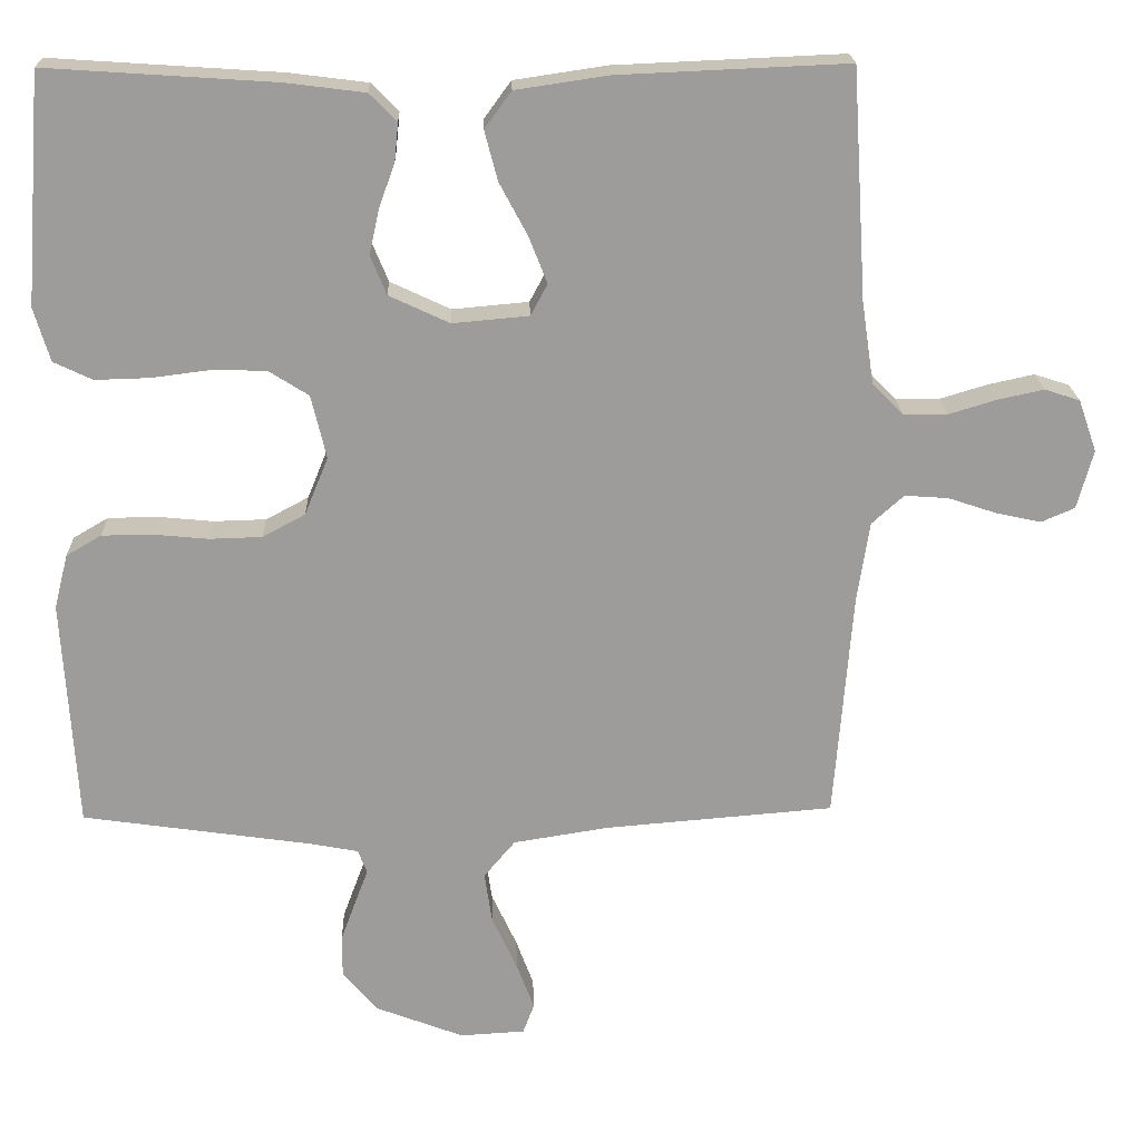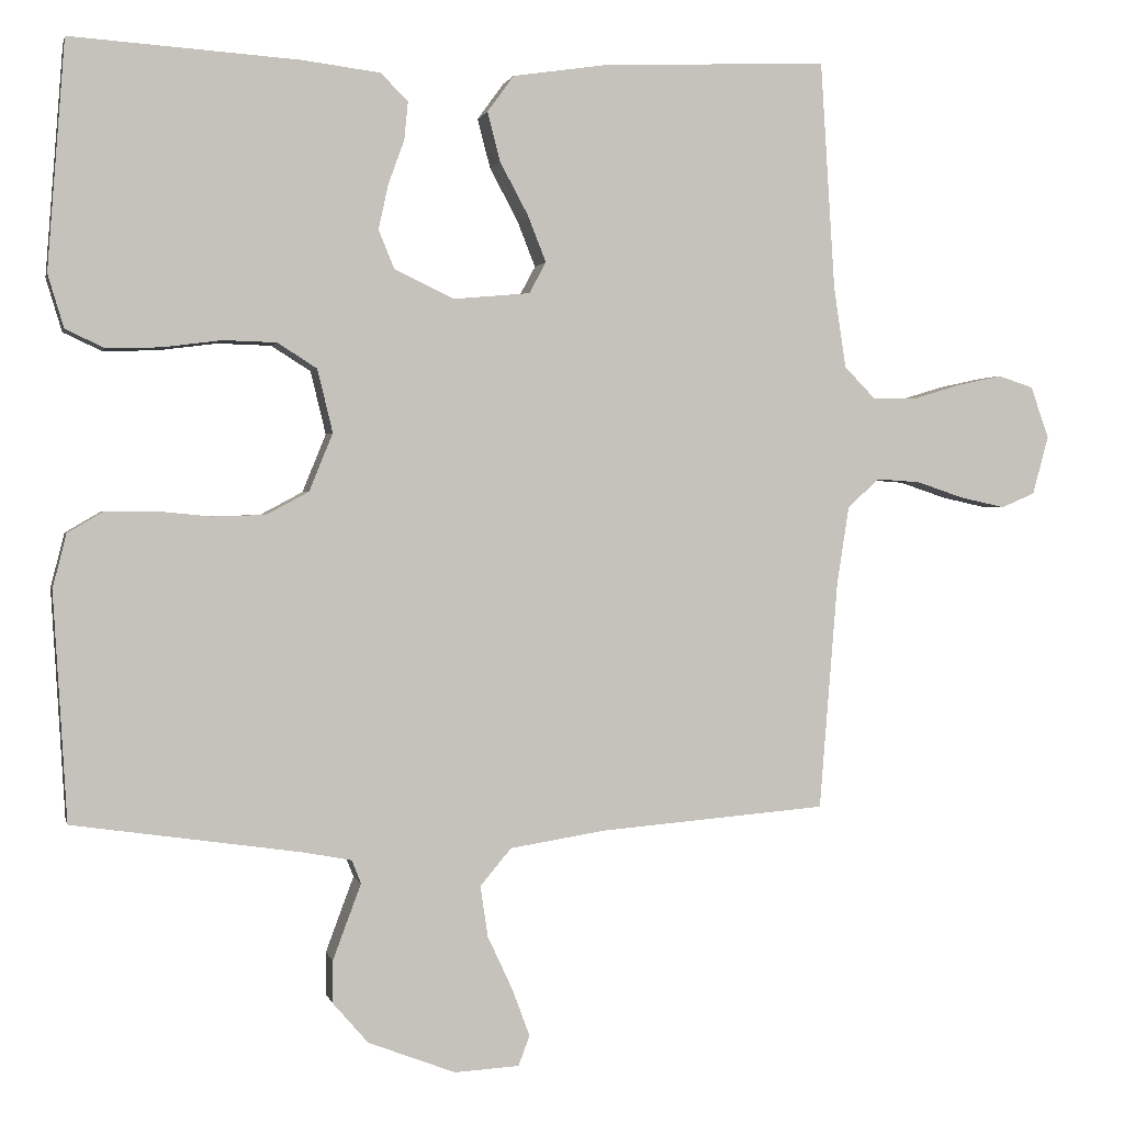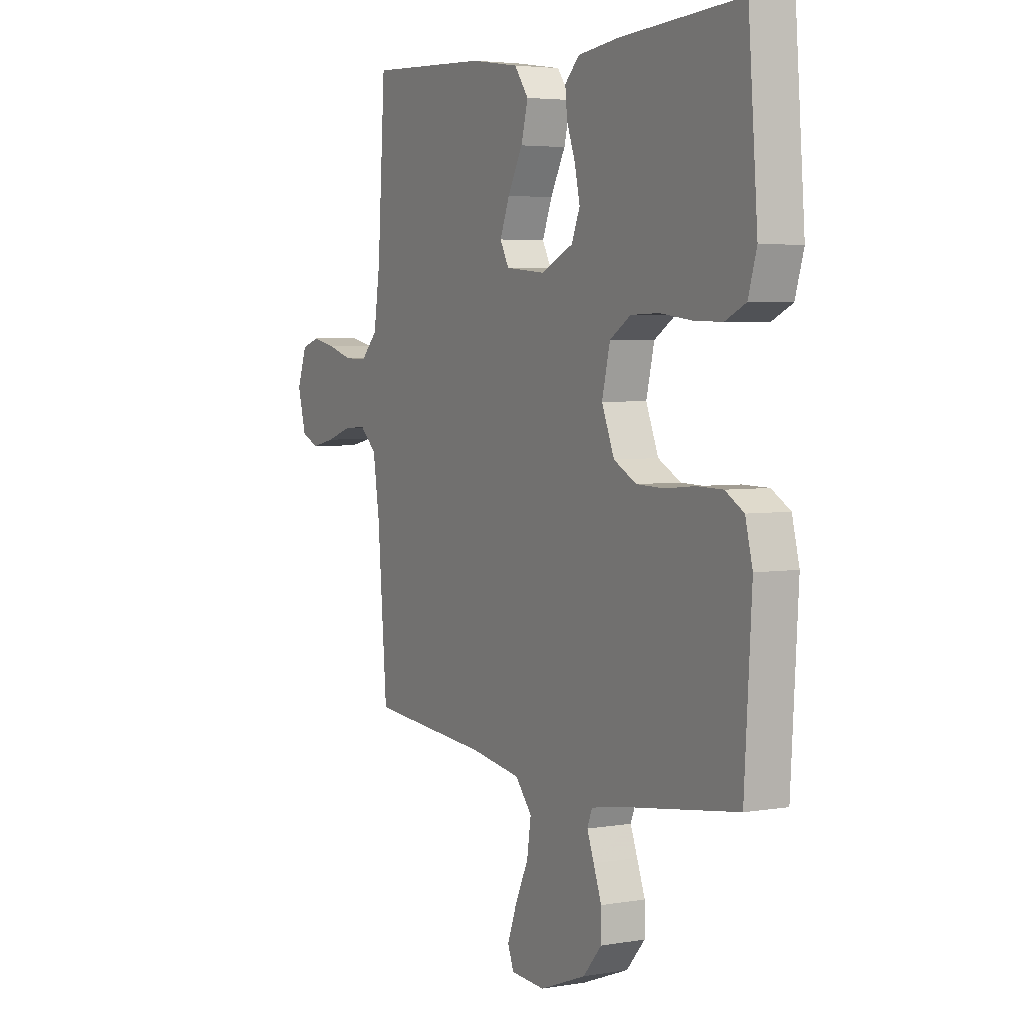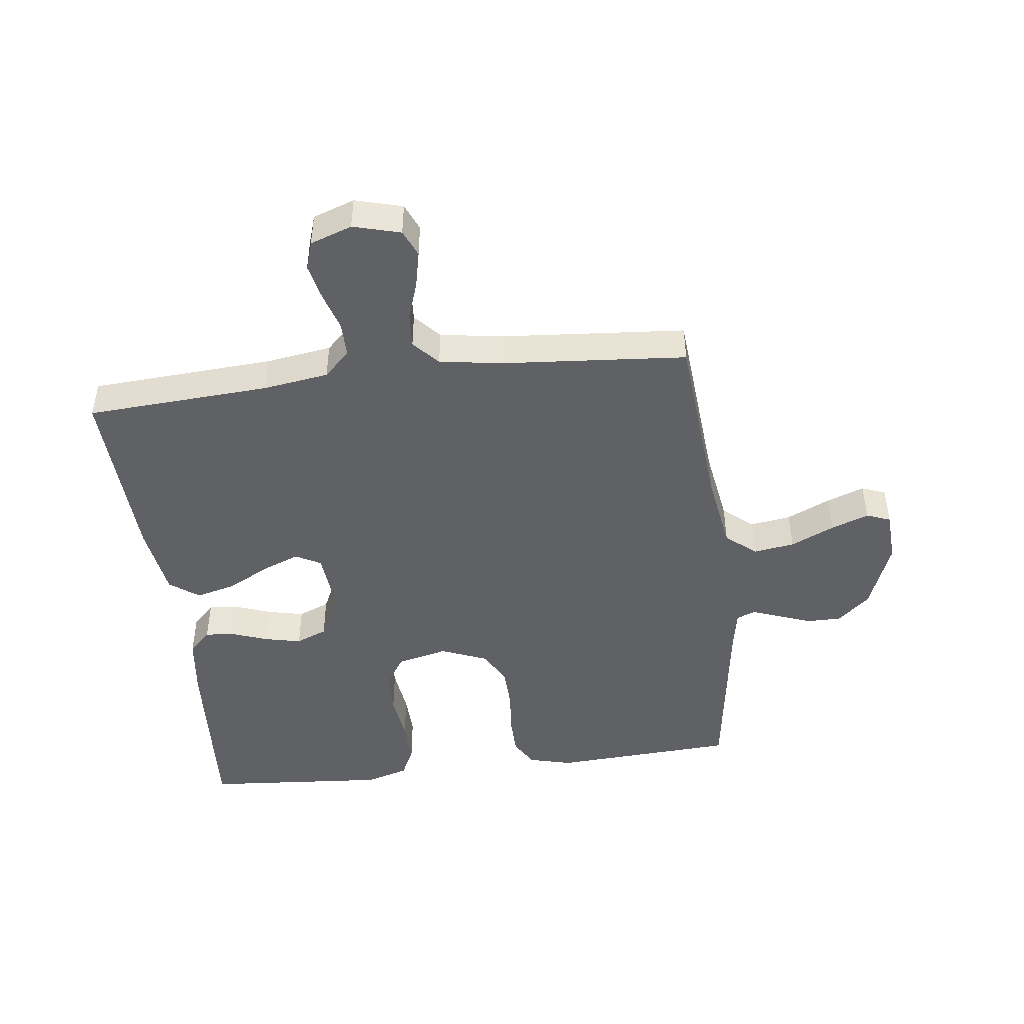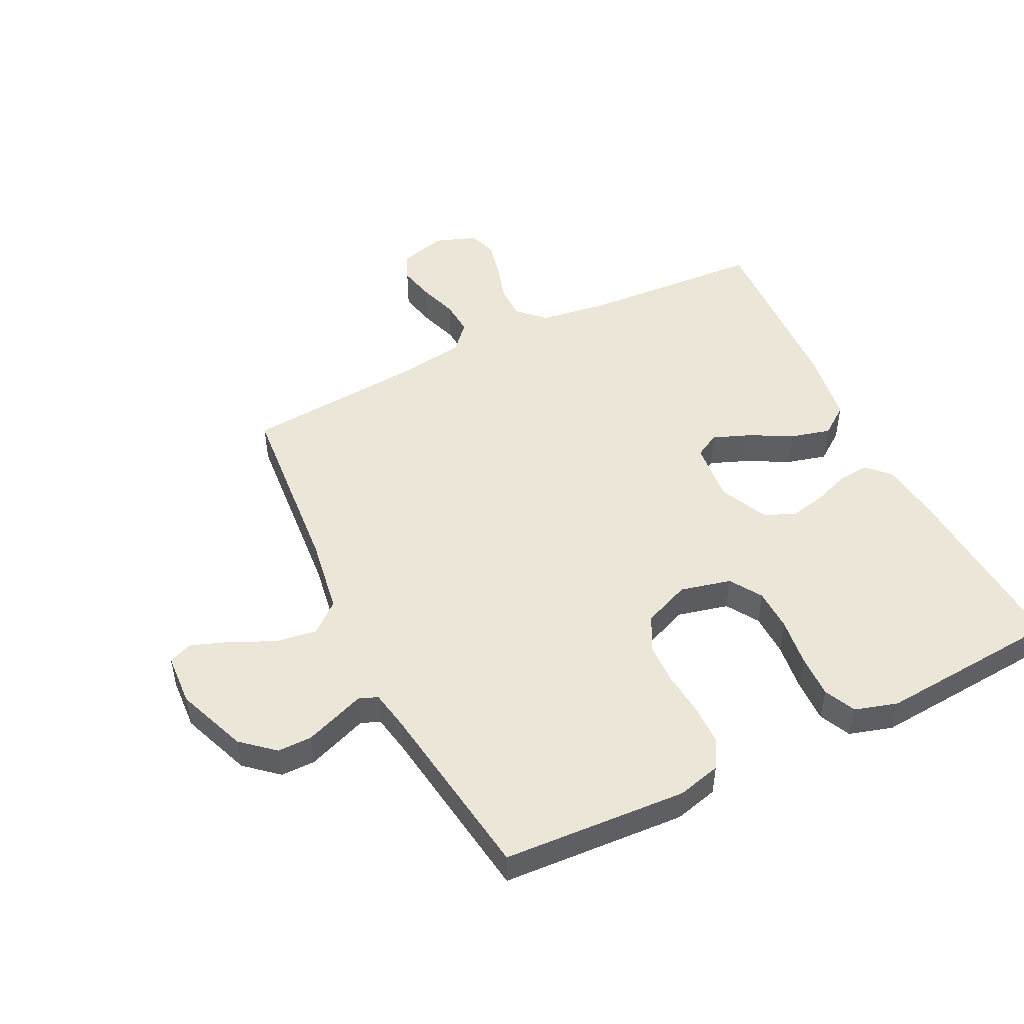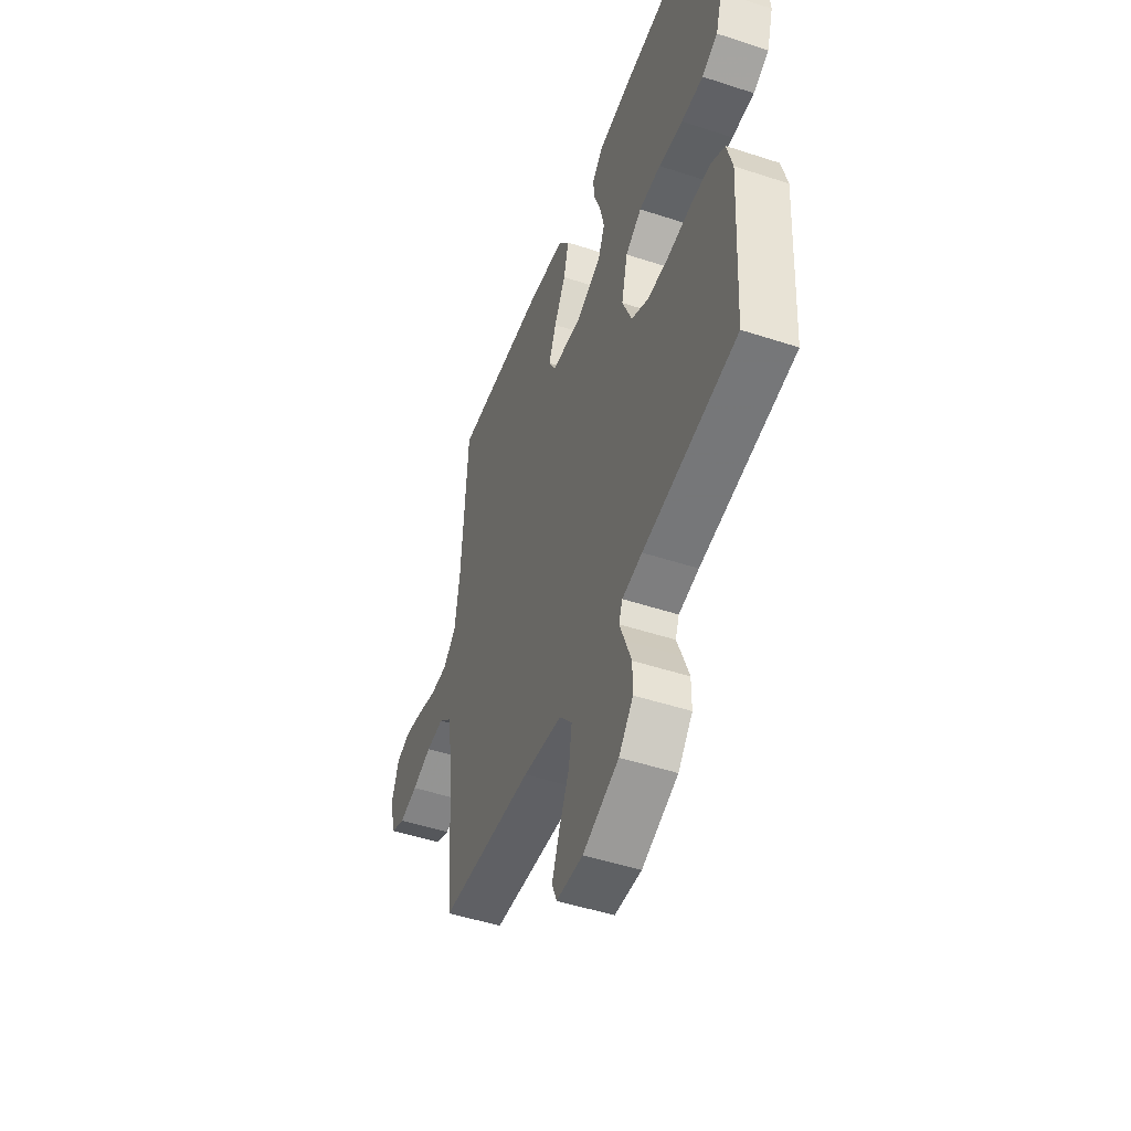
<metadata>
{"format":"obj","ext":"obj","renderer":"f3d","projection":"perspective","resolution":1024,"background":"white","views":[{"elev":20.0,"azim":-1.7,"up":"+Z"},{"elev":1.1,"azim":-12.4,"up":"+Z"},{"elev":4.1,"azim":-119.1,"up":"+Z"},{"elev":-46.1,"azim":97.0,"up":"+Y"},{"elev":49.4,"azim":-116.3,"up":"+Y"},{"elev":-49.2,"azim":-110.0,"up":"+Z"}]}
</metadata>
<code>
v 0.5 0.07 0.5
v 0.519 0.07 0.2
v 0.535 0.07 0.093
v 0.576 0.07 0.051
v 0.633 0.07 0.051
v 0.696 0.07 0.07
v 0.756 0.07 0.083
v 0.802 0.07 0.068
v 0.826 0.07 0
v 0.805 0.07 -0.077
v 0.761 0.07 -0.096
v 0.702 0.07 -0.083
v 0.639 0.07 -0.062
v 0.582 0.07 -0.058
v 0.54 0.07 -0.096
v 0.524 0.07 -0.2
v 0.5 0.07 -0.5
v 0.2 0.07 -0.525
v 0.075 0.07 -0.545
v 0.034 0.07 -0.594
v 0.044 0.07 -0.661
v 0.077 0.07 -0.732
v 0.1 0.07 -0.794
v 0.085 0.07 -0.833
v 0 0.07 -0.838
v -0.115 0.07 -0.794
v -0.161 0.07 -0.741
v -0.161 0.07 -0.685
v -0.141 0.07 -0.631
v -0.124 0.07 -0.586
v -0.136 0.07 -0.555
v -0.2 0.07 -0.543
v -0.5 0.07 -0.5
v -0.518 0.07 -0.2
v -0.5 0.07 -0.129
v -0.454 0.07 -0.102
v -0.389 0.07 -0.101
v -0.316 0.07 -0.108
v -0.247 0.07 -0.106
v -0.191 0.07 -0.076
v -0.16 0.07 0
v -0.18 0.07 0.083
v -0.232 0.07 0.116
v -0.302 0.07 0.118
v -0.38 0.07 0.108
v -0.451 0.07 0.106
v -0.502 0.07 0.13
v -0.523 0.07 0.2
v -0.5 0.07 0.5
v -0.2 0.07 0.48
v -0.097 0.07 0.467
v -0.061 0.07 0.431
v -0.066 0.07 0.381
v -0.087 0.07 0.323
v -0.1 0.07 0.264
v -0.079 0.07 0.213
v 0 0.07 0.176
v 0.1 0.07 0.185
v 0.122 0.07 0.226
v 0.098 0.07 0.287
v 0.061 0.07 0.356
v 0.044 0.07 0.421
v 0.079 0.07 0.469
v 0.2 0.07 0.487
v 0.5 0 0.5
v 0.519 0 0.2
v 0.535 0 0.093
v 0.576 0 0.051
v 0.633 0 0.051
v 0.696 0 0.07
v 0.756 0 0.083
v 0.802 0 0.068
v 0.826 0 0
v 0.805 0 -0.077
v 0.761 0 -0.096
v 0.702 0 -0.083
v 0.639 0 -0.062
v 0.582 0 -0.058
v 0.54 0 -0.096
v 0.524 0 -0.2
v 0.5 0 -0.5
v 0.2 0 -0.525
v 0.075 0 -0.545
v 0.034 0 -0.594
v 0.044 0 -0.661
v 0.077 0 -0.732
v 0.1 0 -0.794
v 0.085 0 -0.833
v 0 0 -0.838
v -0.115 0 -0.794
v -0.161 0 -0.741
v -0.161 0 -0.685
v -0.141 0 -0.631
v -0.124 0 -0.586
v -0.136 0 -0.555
v -0.2 0 -0.543
v -0.5 0 -0.5
v -0.518 0 -0.2
v -0.5 0 -0.129
v -0.454 0 -0.102
v -0.389 0 -0.101
v -0.316 0 -0.108
v -0.247 0 -0.106
v -0.191 0 -0.076
v -0.16 0 0
v -0.18 0 0.083
v -0.232 0 0.116
v -0.302 0 0.118
v -0.38 0 0.108
v -0.451 0 0.106
v -0.502 0 0.13
v -0.523 0 0.2
v -0.5 0 0.5
v -0.2 0 0.48
v -0.097 0 0.467
v -0.061 0 0.431
v -0.066 0 0.381
v -0.087 0 0.323
v -0.1 0 0.264
v -0.079 0 0.213
v 0 0 0.176
v 0.1 0 0.185
v 0.122 0 0.226
v 0.098 0 0.287
v 0.061 0 0.356
v 0.044 0 0.421
v 0.079 0 0.469
v 0.2 0 0.487
f 64 1 2
f 63 64 2
f 62 63 2
f 61 62 2
f 60 61 2
f 59 60 2 3
f 58 59 3 4
f 57 58 4
f 52 53 54
f 51 52 54
f 50 51 54
f 49 50 54
f 48 49 54
f 47 48 54
f 46 47 54
f 45 46 54
f 44 45 54
f 43 44 54 55
f 42 43 55 56
f 36 37 38
f 35 36 38
f 34 35 38
f 33 34 38
f 32 33 38
f 31 32 38 39
f 30 31 39 40
f 28 29 30
f 27 28 30
f 26 27 30
f 25 26 30
f 24 25 30
f 23 24 30
f 22 23 30
f 21 22 30
f 30 40 41
f 21 30 41
f 20 21 41
f 16 17 18
f 15 16 18 19
f 11 12 13
f 10 11 13
f 9 10 13
f 8 9 13
f 7 8 13
f 6 7 13
f 5 6 13
f 4 5 13 14
f 57 4 14 15
f 42 56 57
f 41 42 57
f 20 41 57
f 19 20 57
f 15 19 57
f 66 65 128
f 66 128 127
f 66 127 126
f 66 126 125
f 66 125 124
f 67 66 124 123
f 68 67 123 122
f 68 122 121
f 118 117 116
f 118 116 115
f 118 115 114
f 118 114 113
f 118 113 112
f 118 112 111
f 118 111 110
f 118 110 109
f 118 109 108
f 119 118 108 107
f 120 119 107 106
f 102 101 100
f 102 100 99
f 102 99 98
f 102 98 97
f 102 97 96
f 103 102 96 95
f 104 103 95 94
f 94 93 92
f 94 92 91
f 94 91 90
f 94 90 89
f 94 89 88
f 94 88 87
f 94 87 86
f 94 86 85
f 105 104 94
f 105 94 85
f 105 85 84
f 82 81 80
f 83 82 80 79
f 77 76 75
f 77 75 74
f 77 74 73
f 77 73 72
f 77 72 71
f 77 71 70
f 77 70 69
f 78 77 69 68
f 79 78 68 121
f 121 120 106
f 121 106 105
f 121 105 84
f 121 84 83
f 121 83 79
f 1 65 66 2
f 2 66 67 3
f 3 67 68 4
f 4 68 69 5
f 5 69 70 6
f 6 70 71 7
f 7 71 72 8
f 8 72 73 9
f 9 73 74 10
f 10 74 75 11
f 11 75 76 12
f 12 76 77 13
f 13 77 78 14
f 14 78 79 15
f 15 79 80 16
f 16 80 81 17
f 17 81 82 18
f 18 82 83 19
f 19 83 84 20
f 20 84 85 21
f 21 85 86 22
f 22 86 87 23
f 23 87 88 24
f 24 88 89 25
f 25 89 90 26
f 26 90 91 27
f 27 91 92 28
f 28 92 93 29
f 29 93 94 30
f 30 94 95 31
f 31 95 96 32
f 32 96 97 33
f 33 97 98 34
f 34 98 99 35
f 35 99 100 36
f 36 100 101 37
f 37 101 102 38
f 38 102 103 39
f 39 103 104 40
f 40 104 105 41
f 41 105 106 42
f 42 106 107 43
f 43 107 108 44
f 44 108 109 45
f 45 109 110 46
f 46 110 111 47
f 47 111 112 48
f 48 112 113 49
f 49 113 114 50
f 50 114 115 51
f 51 115 116 52
f 52 116 117 53
f 53 117 118 54
f 54 118 119 55
f 55 119 120 56
f 56 120 121 57
f 57 121 122 58
f 58 122 123 59
f 59 123 124 60
f 60 124 125 61
f 61 125 126 62
f 62 126 127 63
f 63 127 128 64
f 64 128 65 1

</code>
